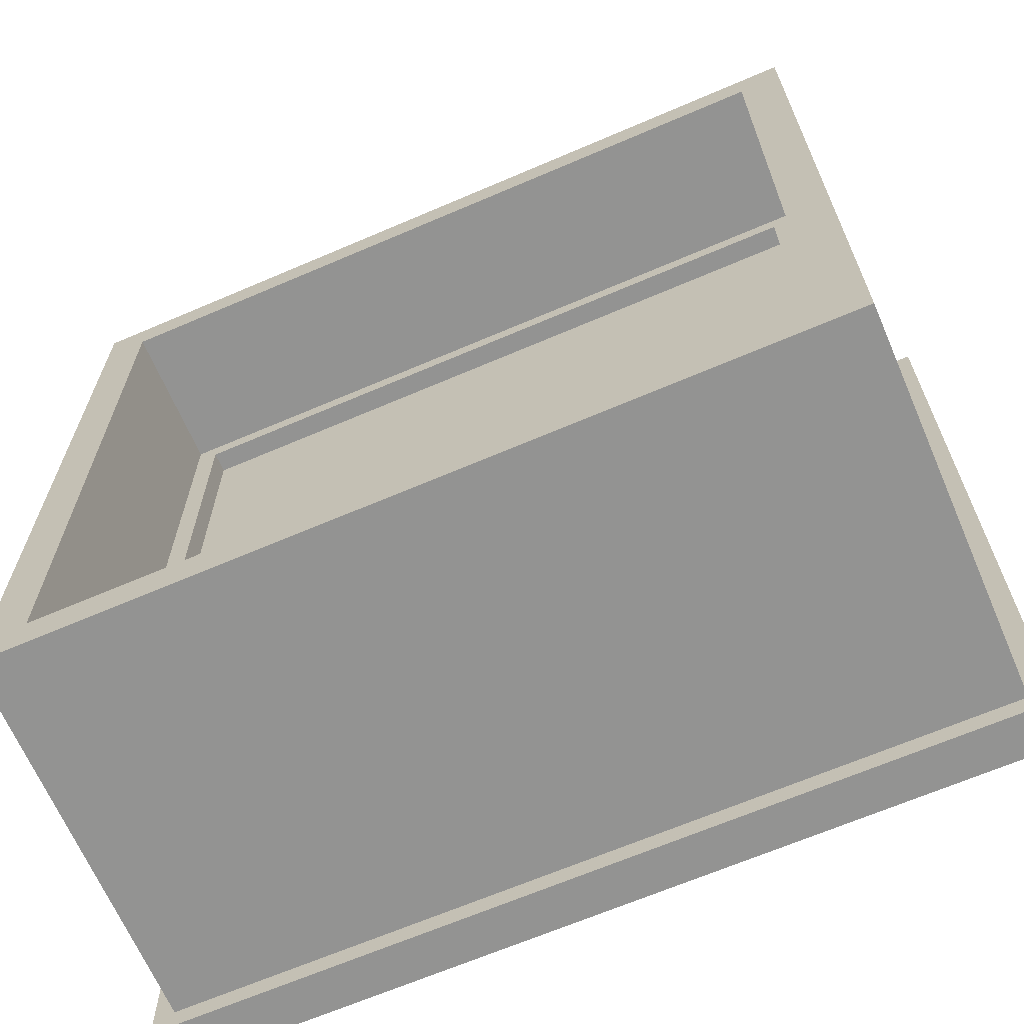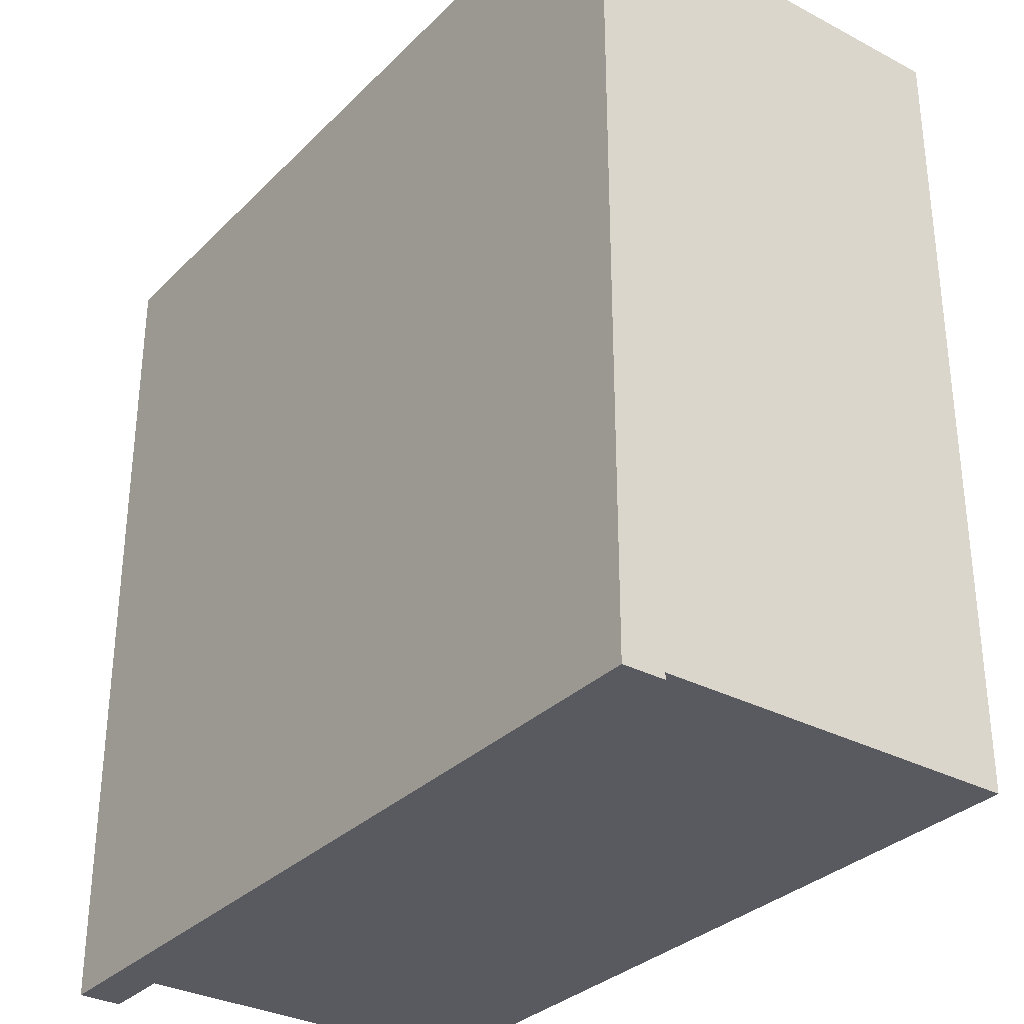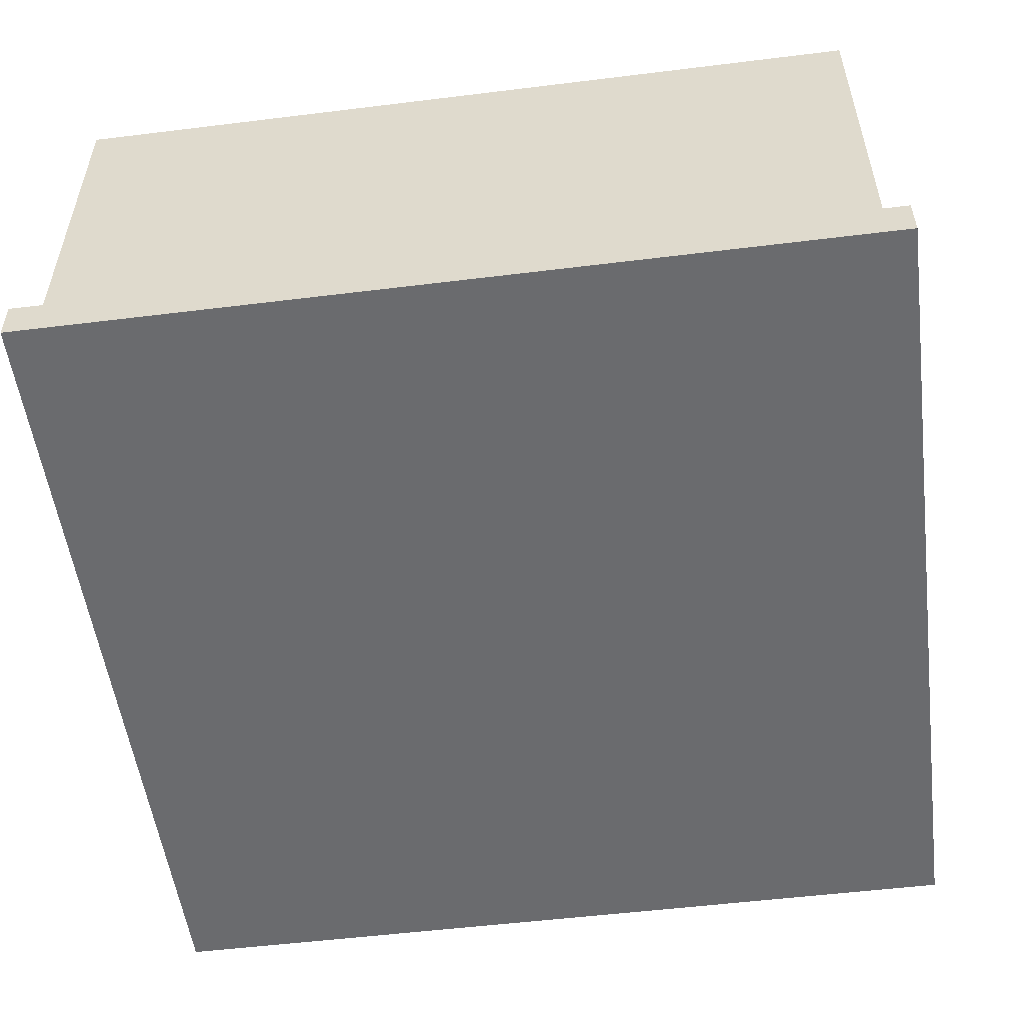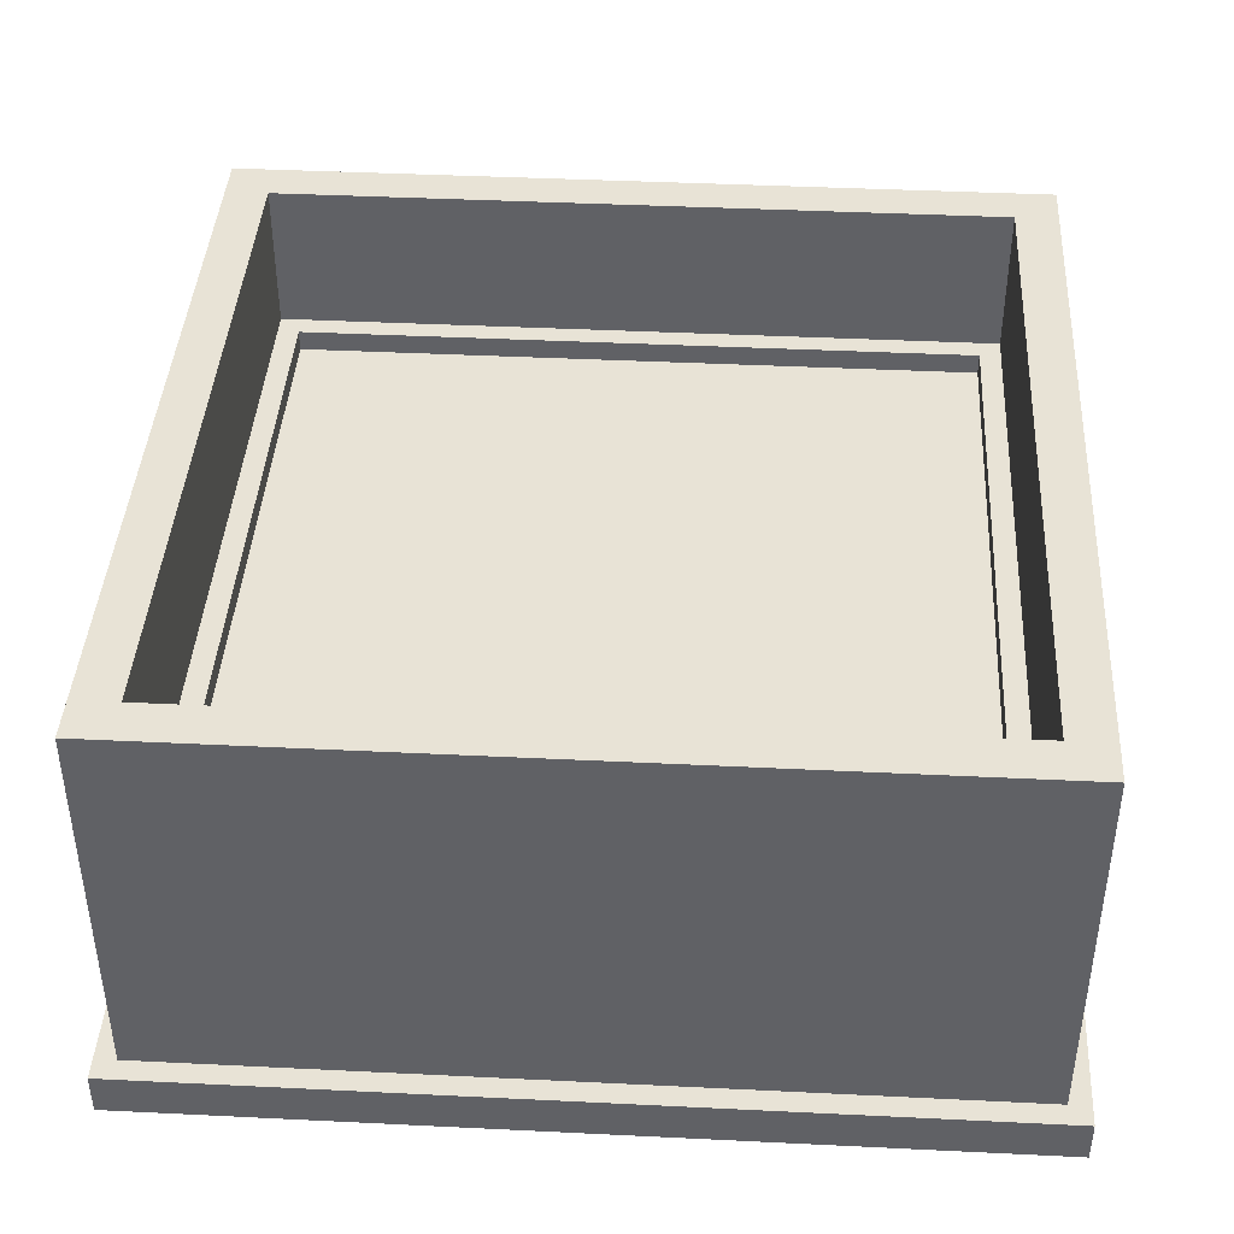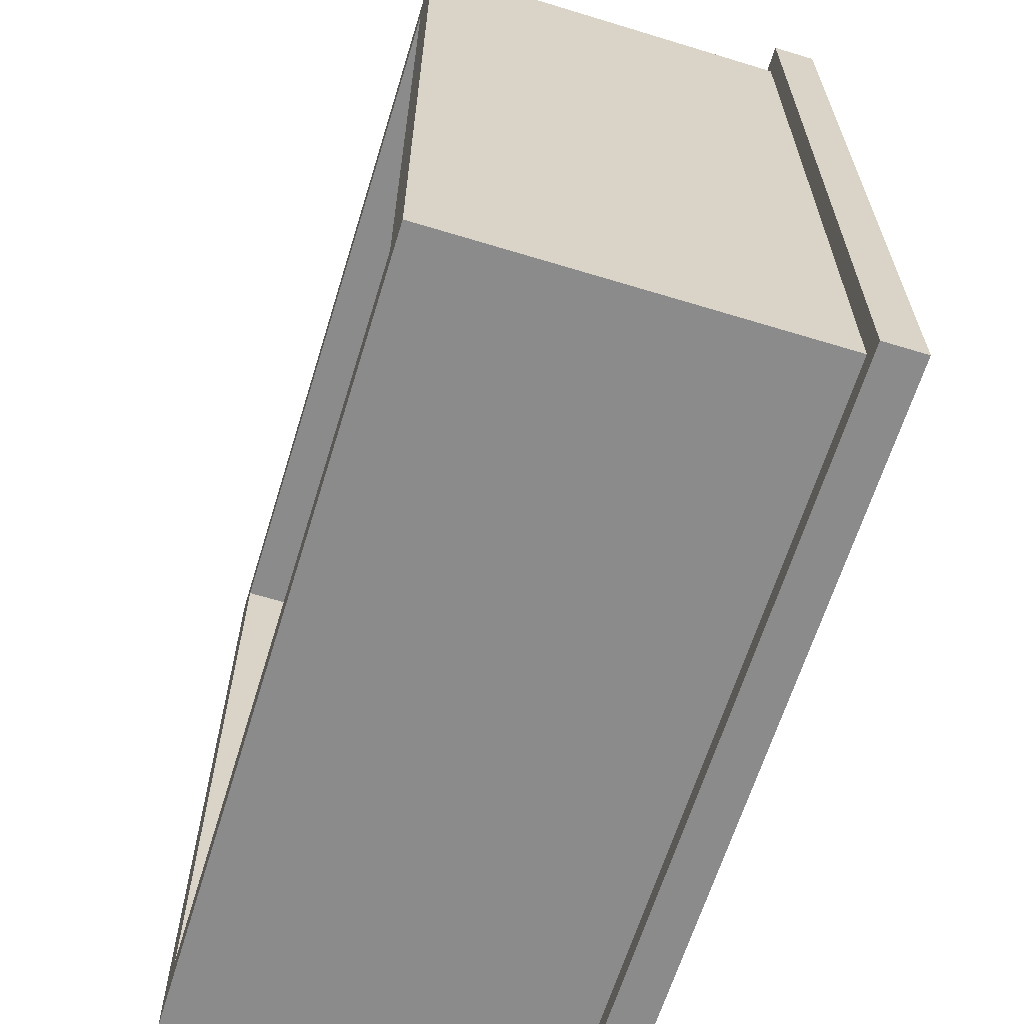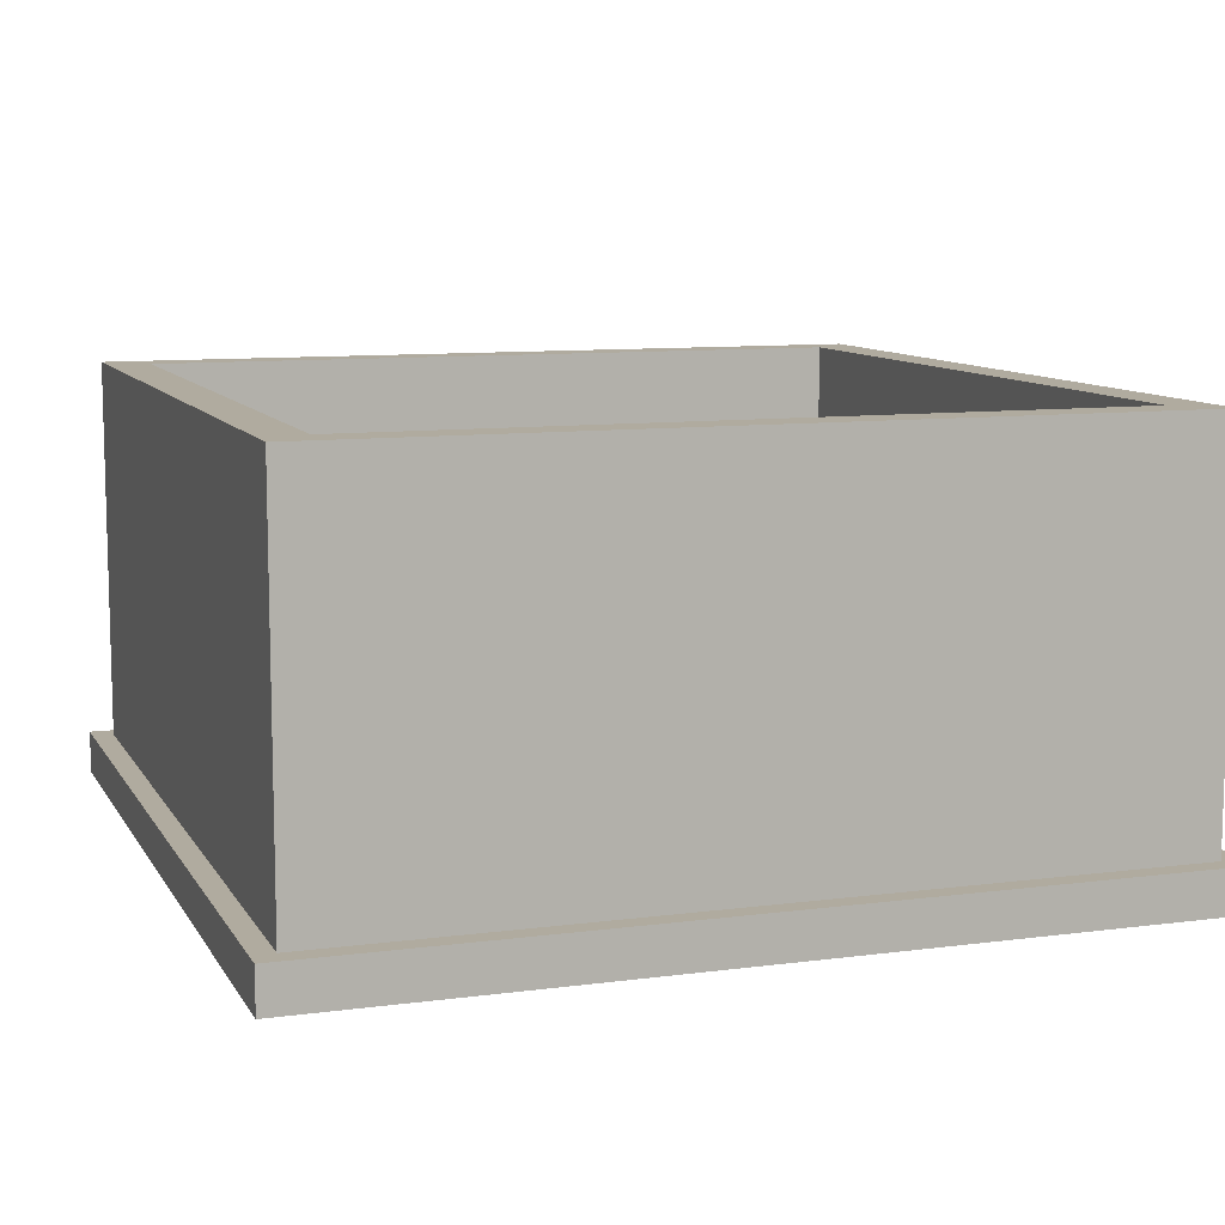
<metadata>
{"format":"obj","ext":"obj","renderer":"f3d","projection":"perspective","resolution":1024,"background":"white","views":[{"elev":-66.6,"azim":-156.7,"up":"+Z"},{"elev":-31.9,"azim":53.5,"up":"+Z"},{"elev":-53.4,"azim":7.5,"up":"+Y"},{"elev":41.5,"azim":-176.6,"up":"+Y"},{"elev":-64.0,"azim":-107.1,"up":"+Z"},{"elev":9.7,"azim":161.0,"up":"+Y"}]}
</metadata>
<code>
v -20 0 20
v -20 0 -20
v -20 2 20
v -20 2 -20
v -19 2 19
v -19 2 -19
v -19 18 19
v -19 18 -19
v -19 20 19
v -19 20 -19
v 16 12 16
v 16 12 -16
v 16 13 16
v 16 13 -16
v 17 13 17
v 17 13 -17
v 17 16 17
v 17 16 -17
v 17 20 17
v 17 20 -17
v -17 13 17
v -17 13 -17
v -17 16 17
v -17 16 -17
v -17 20 17
v -17 20 -17
v -16 12 16
v -16 12 -16
v -16 13 16
v -16 13 -16
v 19 2 19
v 19 2 -19
v 19 18 19
v 19 18 -19
v 19 20 19
v 19 20 -19
v 20 0 20
v 20 0 -20
v 20 2 20
v 20 2 -20
v -20 0 20
v -20 2 20
v 20 0 20
v 20 2 20
v -19 2 19
v -19 18 19
v -19 20 19
v 19 2 19
v 19 18 19
v 19 20 19
v -16 12 -16
v -16 13 -16
v 16 12 -16
v 16 13 -16
v -17 13 -17
v -17 16 -17
v -17 20 -17
v 17 13 -17
v 17 16 -17
v 17 20 -17
v -17 13 17
v -17 16 17
v -17 20 17
v 17 13 17
v 17 16 17
v 17 20 17
v -16 12 16
v -16 13 16
v 16 12 16
v 16 13 16
v -19 2 -19
v -19 18 -19
v -19 20 -19
v 19 2 -19
v 19 18 -19
v 19 20 -19
v -20 0 -20
v -20 2 -20
v 20 0 -20
v 20 2 -20
v -20 0 20
v 20 0 20
v -19 0 19
v 19 0 19
v -19 0 -19
v 19 0 -19
v -20 0 -20
v 20 0 -20
v -20 2 20
v 20 2 20
v -19 2 19
v 19 2 19
v -19 2 -19
v 19 2 -19
v -20 2 -20
v 20 2 -20
v -16 12 16
v 16 12 16
v -16 12 -16
v 16 12 -16
v -17 13 17
v 17 13 17
v -16 13 16
v 16 13 16
v -16 13 -16
v 16 13 -16
v -17 13 -17
v 17 13 -17
v -19 20 19
v 19 20 19
v -17 20 17
v 17 20 17
v -17 20 -17
v 17 20 -17
v -19 20 -19
v 19 20 -19
f 3 2 1
f 4 2 3
f 7 6 5
f 8 6 7
f 9 8 7
f 10 8 9
f 13 12 11
f 14 12 13
f 17 16 15
f 18 16 17
f 19 18 17
f 20 18 19
f 21 22 23
f 23 22 24
f 23 24 25
f 25 24 26
f 27 28 29
f 29 28 30
f 31 32 33
f 33 32 34
f 33 34 35
f 35 34 36
f 37 38 39
f 39 38 40
f 43 42 41
f 44 42 43
f 48 46 45
f 49 47 46
f 49 46 48
f 50 47 49
f 53 52 51
f 54 52 53
f 58 56 55
f 59 57 56
f 59 56 58
f 60 57 59
f 61 62 64
f 62 63 65
f 64 62 65
f 65 63 66
f 67 68 69
f 69 68 70
f 71 72 74
f 72 73 75
f 74 72 75
f 75 73 76
f 77 78 79
f 79 78 80
f 83 82 81
f 84 82 83
f 85 83 81
f 85 84 83
f 86 82 84
f 86 84 85
f 87 85 81
f 87 86 85
f 88 82 86
f 88 86 87
f 89 90 91
f 91 90 92
f 89 91 93
f 92 90 94
f 89 93 95
f 93 94 95
f 94 90 96
f 95 94 96
f 97 98 99
f 99 98 100
f 101 102 103
f 103 102 104
f 101 103 105
f 104 102 106
f 101 105 107
f 105 106 107
f 106 102 108
f 107 106 108
f 109 110 111
f 111 110 112
f 109 111 113
f 112 110 114
f 109 113 115
f 113 114 115
f 114 110 116
f 115 114 116

</code>
